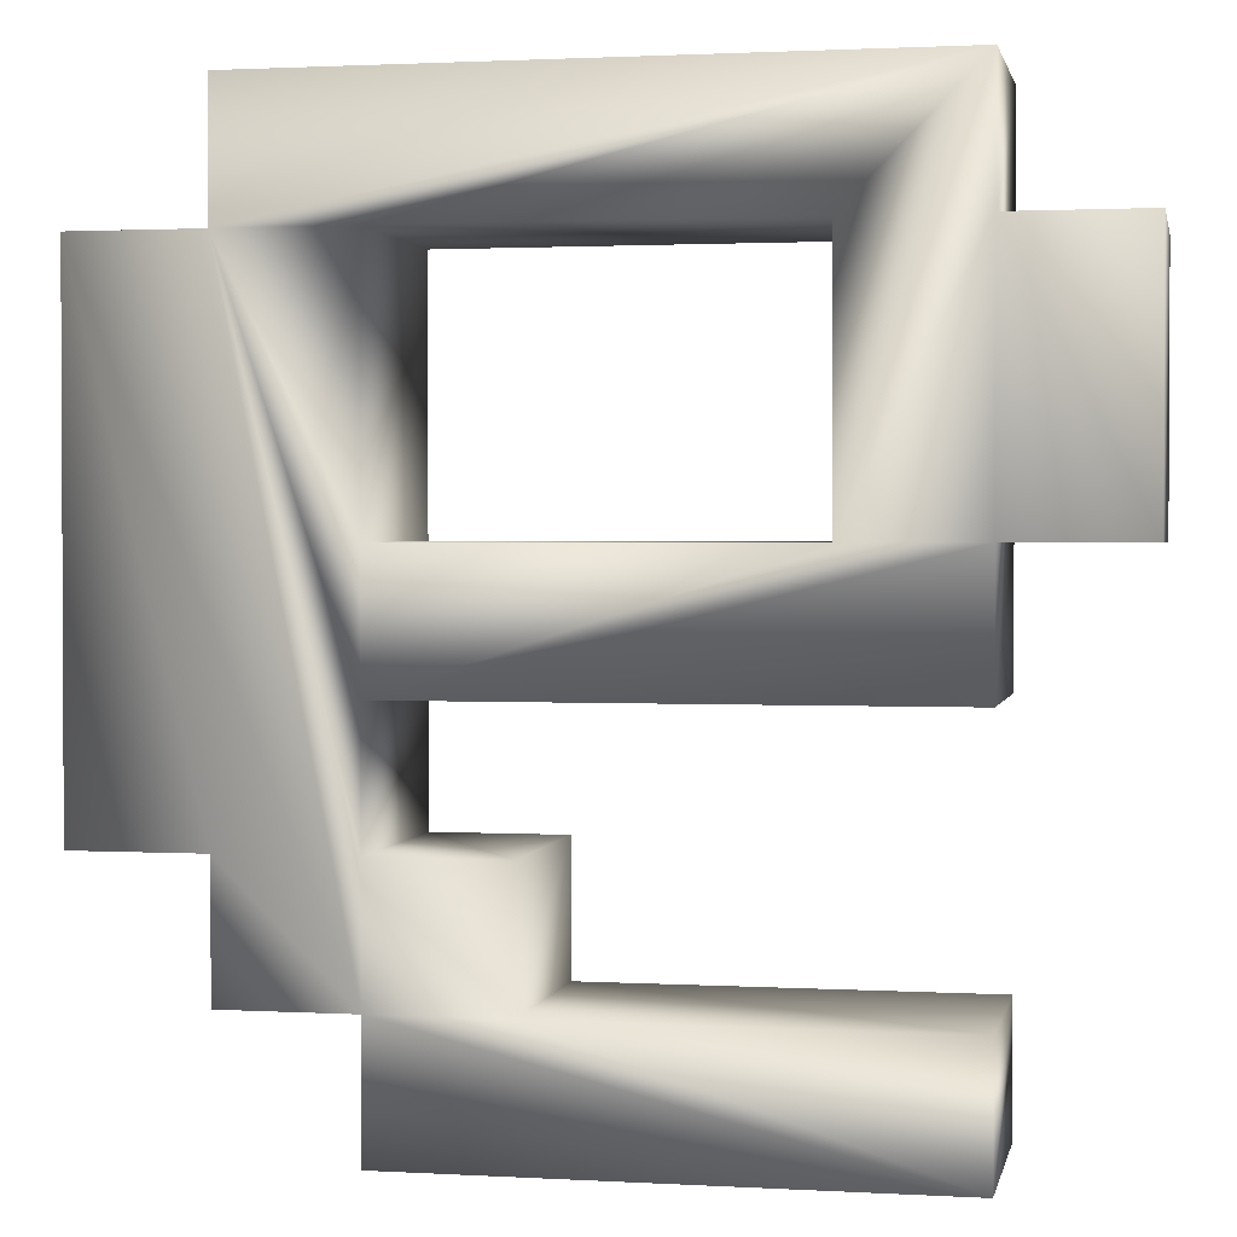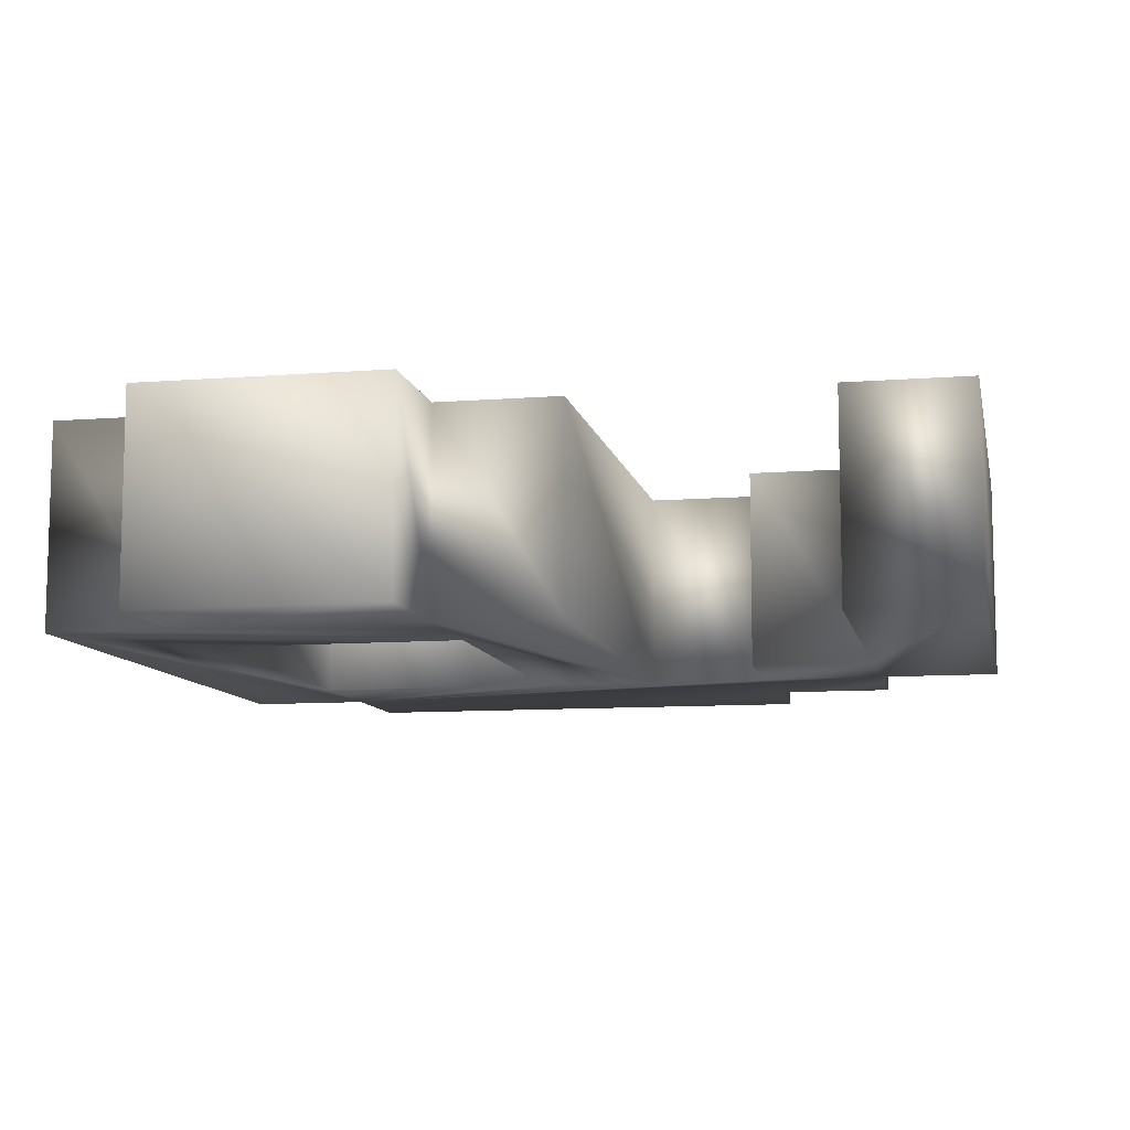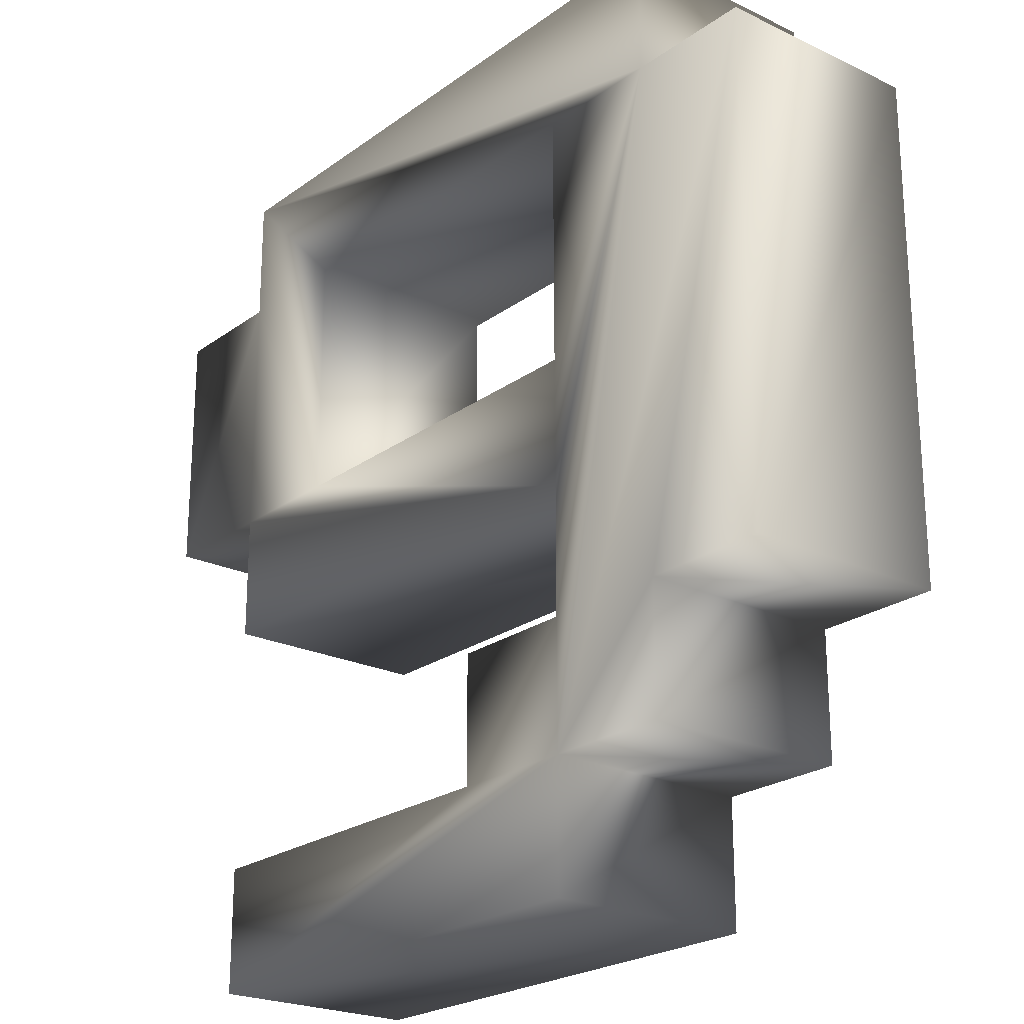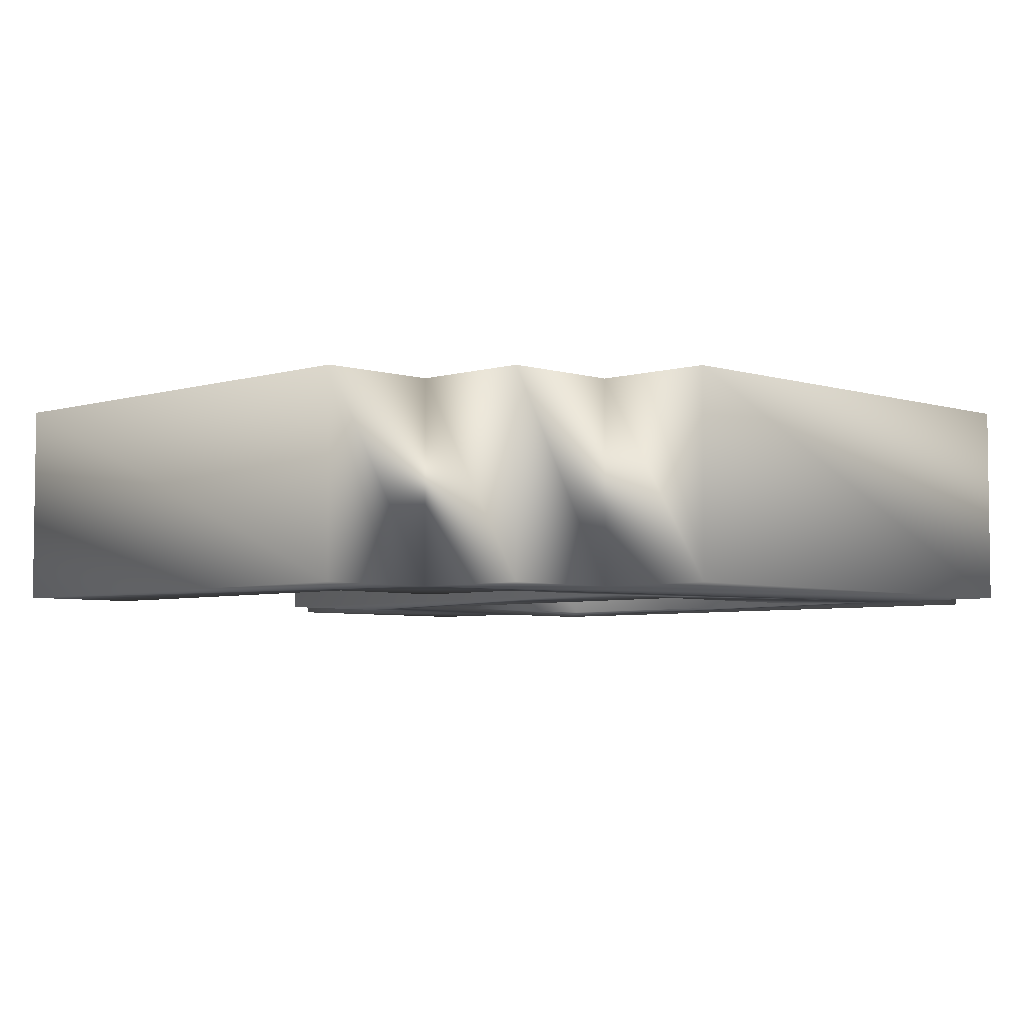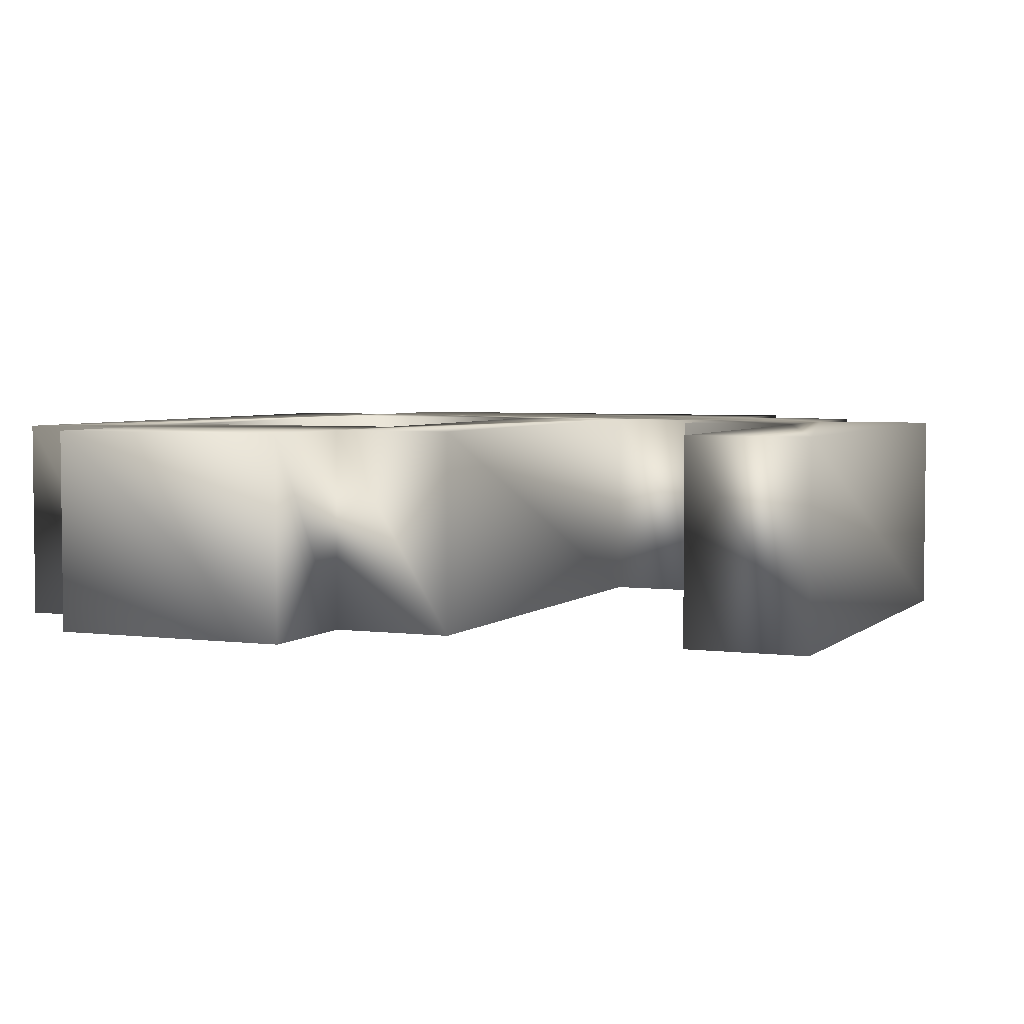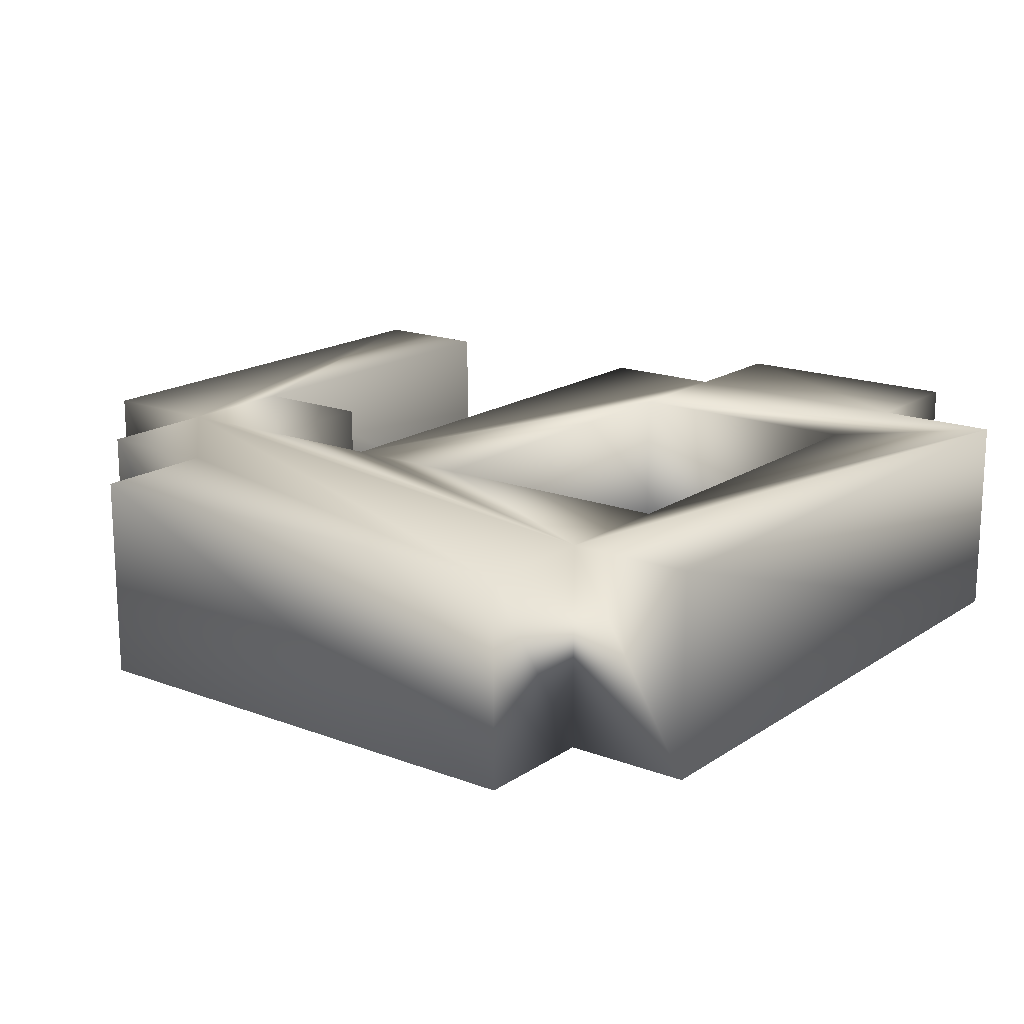
<metadata>
{"format":"obj","ext":"obj","renderer":"f3d","projection":"perspective","resolution":1024,"background":"white","views":[{"elev":1.6,"azim":-168.5,"up":"+Y"},{"elev":-9.7,"azim":-78.5,"up":"+Z"},{"elev":-22.8,"azim":50.8,"up":"+Y"},{"elev":-4.8,"azim":44.5,"up":"+Z"},{"elev":4.1,"azim":-66.8,"up":"+Z"},{"elev":17.2,"azim":127.3,"up":"+Z"}]}
</metadata>
<code>
o
v 18.23 12.11 -20
v 18.23 0 -20
v -30.35 0 -20
v 30.42 24.29 -20
v 30.42 12.11 -20
v 18.23 12.11 -20
v 42.53 72.87 -20
v 42.53 24.29 -20
v 30.42 24.29 -20
v -30.35 85.05 -20
v 30.42 85.05 -20
v 30.42 72.87 -20
v -42.53 48.58 -20
v -42.53 72.87 -20
v -30.35 72.87 -20
v 18.23 36.4 -20
v -30.35 36.4 -20
v -30.35 48.58 -20
v 18.23 36.4 -20
v -18.24 48.58 -20
v 18.23 48.58 -20
v 6.055 12.11 -20
v 6.055 24.29 -20
v 18.23 24.29 -20
v -30.35 0 -20
v -30.35 12.11 -20
v 6.055 12.11 -20
v 42.53 72.87 -20
v 30.42 24.29 -20
v 18.23 12.11 -20
v -30.35 48.58 -20
v -42.53 48.58 -20
v -30.35 72.87 -20
v -18.24 48.58 -20
v 18.23 36.4 -20
v -30.35 48.58 -20
v 18.23 12.11 -20
v -30.35 0 -20
v 6.055 12.11 -20
v 30.42 72.87 -20
v 42.53 72.87 -20
v 18.23 12.11 -20
v -18.24 48.58 -20
v -30.35 48.58 -20
v -30.35 72.87 -20
v 18.23 12.11 -20
v 6.055 12.11 -20
v 18.23 24.29 -20
v -18.24 48.58 -20
v -30.35 72.87 -20
v -30.35 85.05 -20
v 30.42 72.87 -20
v 18.23 12.11 -20
v 18.23 24.29 -20
v -18.24 72.87 -20
v -18.24 48.58 -20
v -30.35 85.05 -20
v 30.42 72.87 -20
v 18.23 24.29 -20
v 18.23 36.4 -20
v 18.23 72.87 -20
v -18.24 72.87 -20
v -30.35 85.05 -20
v 30.42 72.87 -20
v 18.23 36.4 -20
v 18.23 48.58 -20
v 18.23 72.87 -20
v -30.35 85.05 -20
v 30.42 72.87 -20
v 30.42 72.87 -20
v 18.23 48.58 -20
v 18.23 72.87 -20
v -30.35 0 3.553e-15
v 18.23 0 1.421e-14
v 18.23 12.11 1.421e-14
v 18.23 12.11 1.421e-14
v 30.42 12.11 1.776e-14
v 30.42 24.29 1.776e-14
v 30.42 24.29 1.776e-14
v 42.53 24.29 2.132e-14
v 42.53 72.87 2.132e-14
v 30.42 72.87 1.776e-14
v 30.42 85.05 1.776e-14
v -30.35 85.05 3.553e-15
v -30.35 72.87 3.553e-15
v -42.53 72.87 0
v -42.53 48.58 0
v -30.35 48.58 3.553e-15
v -30.35 36.4 3.553e-15
v 18.23 36.4 1.421e-14
v 18.23 48.58 1.421e-14
v -18.24 48.58 7.105e-15
v 18.23 36.4 1.421e-14
v 18.23 24.29 1.421e-14
v 6.055 24.29 1.066e-14
v 6.055 12.11 1.066e-14
v 6.055 12.11 1.066e-14
v -30.35 12.11 3.553e-15
v -30.35 0 3.553e-15
v 18.23 12.11 1.421e-14
v 30.42 24.29 1.776e-14
v 42.53 72.87 2.132e-14
v -30.35 72.87 3.553e-15
v -42.53 48.58 0
v -30.35 48.58 3.553e-15
v -30.35 48.58 3.553e-15
v 18.23 36.4 1.421e-14
v -18.24 48.58 7.105e-15
v 6.055 12.11 1.066e-14
v -30.35 0 3.553e-15
v 18.23 12.11 1.421e-14
v 18.23 12.11 1.421e-14
v 42.53 72.87 2.132e-14
v 30.42 72.87 1.776e-14
v -30.35 72.87 3.553e-15
v -30.35 48.58 3.553e-15
v -18.24 48.58 7.105e-15
v 18.23 24.29 1.421e-14
v 6.055 12.11 1.066e-14
v 18.23 12.11 1.421e-14
v -30.35 85.05 3.553e-15
v -30.35 72.87 3.553e-15
v -18.24 48.58 7.105e-15
v 18.23 24.29 1.421e-14
v 18.23 12.11 1.421e-14
v 30.42 72.87 1.776e-14
v -30.35 85.05 3.553e-15
v -18.24 48.58 7.105e-15
v -18.24 72.87 7.105e-15
v 18.23 36.4 1.421e-14
v 18.23 24.29 1.421e-14
v 30.42 72.87 1.776e-14
v -30.35 85.05 3.553e-15
v -18.24 72.87 7.105e-15
v 18.23 72.87 1.421e-14
v 18.23 48.58 1.421e-14
v 18.23 36.4 1.421e-14
v 30.42 72.87 1.776e-14
v 30.42 72.87 1.776e-14
v -30.35 85.05 3.553e-15
v 18.23 72.87 1.421e-14
v 18.23 72.87 1.421e-14
v 18.23 48.58 1.421e-14
v 30.42 72.87 1.776e-14
v 18.23 0 -20
v 18.23 12.11 -20
v 18.23 0 1.421e-14
v 18.23 12.11 -20
v 18.23 12.11 1.421e-14
v 18.23 0 1.421e-14
v 18.23 12.11 -20
v 30.42 12.11 -20
v 18.23 12.11 1.421e-14
v 30.42 12.11 -20
v 30.42 12.11 1.776e-14
v 18.23 12.11 1.421e-14
v 30.42 12.11 -20
v 30.42 24.29 -20
v 30.42 12.11 1.776e-14
v 30.42 24.29 -20
v 30.42 24.29 1.776e-14
v 30.42 12.11 1.776e-14
v 30.42 24.29 -20
v 42.53 24.29 -20
v 30.42 24.29 1.776e-14
v 42.53 24.29 -20
v 42.53 24.29 2.132e-14
v 30.42 24.29 1.776e-14
v 42.53 24.29 -20
v 42.53 72.87 -20
v 42.53 24.29 2.132e-14
v 42.53 72.87 -20
v 42.53 72.87 2.132e-14
v 42.53 24.29 2.132e-14
v 42.53 72.87 -20
v 30.42 72.87 -20
v 42.53 72.87 2.132e-14
v 30.42 72.87 -20
v 30.42 72.87 1.776e-14
v 42.53 72.87 2.132e-14
v 30.42 72.87 -20
v 30.42 85.05 -20
v 30.42 72.87 1.776e-14
v 30.42 85.05 -20
v 30.42 85.05 1.776e-14
v 30.42 72.87 1.776e-14
v 30.42 85.05 -20
v -30.35 85.05 -20
v 30.42 85.05 1.776e-14
v -30.35 85.05 -20
v -30.35 85.05 3.553e-15
v 30.42 85.05 1.776e-14
v -30.35 85.05 -20
v -30.35 72.87 -20
v -30.35 85.05 3.553e-15
v -30.35 72.87 -20
v -30.35 72.87 3.553e-15
v -30.35 85.05 3.553e-15
v -30.35 72.87 -20
v -42.53 72.87 -20
v -30.35 72.87 3.553e-15
v -42.53 72.87 -20
v -42.53 72.87 0
v -30.35 72.87 3.553e-15
v -42.53 72.87 -20
v -42.53 48.58 -20
v -42.53 72.87 0
v -42.53 48.58 -20
v -42.53 48.58 0
v -42.53 72.87 0
v -42.53 48.58 -20
v -30.35 48.58 -20
v -42.53 48.58 0
v -30.35 48.58 -20
v -30.35 48.58 3.553e-15
v -42.53 48.58 0
v -30.35 48.58 -20
v -30.35 36.4 -20
v -30.35 48.58 3.553e-15
v -30.35 36.4 -20
v -30.35 36.4 3.553e-15
v -30.35 48.58 3.553e-15
v -30.35 36.4 -20
v 18.23 36.4 -20
v -30.35 36.4 3.553e-15
v 18.23 36.4 -20
v 18.23 36.4 1.421e-14
v -30.35 36.4 3.553e-15
v 18.23 36.4 -20
v 18.23 24.29 -20
v 18.23 36.4 1.421e-14
v 18.23 24.29 -20
v 18.23 24.29 1.421e-14
v 18.23 36.4 1.421e-14
v 18.23 24.29 -20
v 6.055 24.29 -20
v 18.23 24.29 1.421e-14
v 6.055 24.29 -20
v 6.055 24.29 1.066e-14
v 18.23 24.29 1.421e-14
v 6.055 24.29 -20
v 6.055 12.11 -20
v 6.055 24.29 1.066e-14
v 6.055 12.11 -20
v 6.055 12.11 1.066e-14
v 6.055 24.29 1.066e-14
v 6.055 12.11 -20
v -30.35 12.11 -20
v 6.055 12.11 1.066e-14
v -30.35 12.11 -20
v -30.35 12.11 3.553e-15
v 6.055 12.11 1.066e-14
v -30.35 12.11 -20
v -30.35 0 -20
v -30.35 12.11 3.553e-15
v -30.35 0 -20
v -30.35 0 3.553e-15
v -30.35 12.11 3.553e-15
v -30.35 0 -20
v 18.23 0 -20
v -30.35 0 3.553e-15
v 18.23 0 -20
v 18.23 0 1.421e-14
v -30.35 0 3.553e-15
v -18.24 72.87 -20
v 18.23 72.87 -20
v -18.24 72.87 7.105e-15
v 18.23 72.87 -20
v 18.23 72.87 1.421e-14
v -18.24 72.87 7.105e-15
v 18.23 72.87 -20
v 18.23 48.58 -20
v 18.23 72.87 1.421e-14
v 18.23 48.58 -20
v 18.23 48.58 1.421e-14
v 18.23 72.87 1.421e-14
v 18.23 48.58 -20
v -18.24 48.58 -20
v 18.23 48.58 1.421e-14
v -18.24 48.58 -20
v -18.24 48.58 7.105e-15
v 18.23 48.58 1.421e-14
v -18.24 48.58 -20
v -18.24 72.87 -20
v -18.24 48.58 7.105e-15
v -18.24 72.87 -20
v -18.24 72.87 7.105e-15
v -18.24 48.58 7.105e-15
f 1 2 3
f 4 5 6
f 7 8 9
f 10 11 12
f 13 14 15
f 16 17 18
f 19 20 21
f 22 23 24
f 25 26 27
f 28 29 30
f 31 32 33
f 34 35 36
f 37 38 39
f 40 41 42
f 43 44 45
f 46 47 48
f 49 50 51
f 52 53 54
f 55 56 57
f 58 59 60
f 61 62 63
f 64 65 66
f 67 68 69
f 70 71 72
f 73 74 75
f 76 77 78
f 79 80 81
f 82 83 84
f 85 86 87
f 88 89 90
f 91 92 93
f 94 95 96
f 97 98 99
f 100 101 102
f 103 104 105
f 106 107 108
f 109 110 111
f 112 113 114
f 115 116 117
f 118 119 120
f 121 122 123
f 124 125 126
f 127 128 129
f 130 131 132
f 133 134 135
f 136 137 138
f 139 140 141
f 142 143 144
f 145 146 147
f 148 149 150
f 151 152 153
f 154 155 156
f 157 158 159
f 160 161 162
f 163 164 165
f 166 167 168
f 169 170 171
f 172 173 174
f 175 176 177
f 178 179 180
f 181 182 183
f 184 185 186
f 187 188 189
f 190 191 192
f 193 194 195
f 196 197 198
f 199 200 201
f 202 203 204
f 205 206 207
f 208 209 210
f 211 212 213
f 214 215 216
f 217 218 219
f 220 221 222
f 223 224 225
f 226 227 228
f 229 230 231
f 232 233 234
f 235 236 237
f 238 239 240
f 241 242 243
f 244 245 246
f 247 248 249
f 250 251 252
f 253 254 255
f 256 257 258
f 259 260 261
f 262 263 264
f 265 266 267
f 268 269 270
f 271 272 273
f 274 275 276
f 277 278 279
f 280 281 282
f 283 284 285
f 286 287 288

</code>
